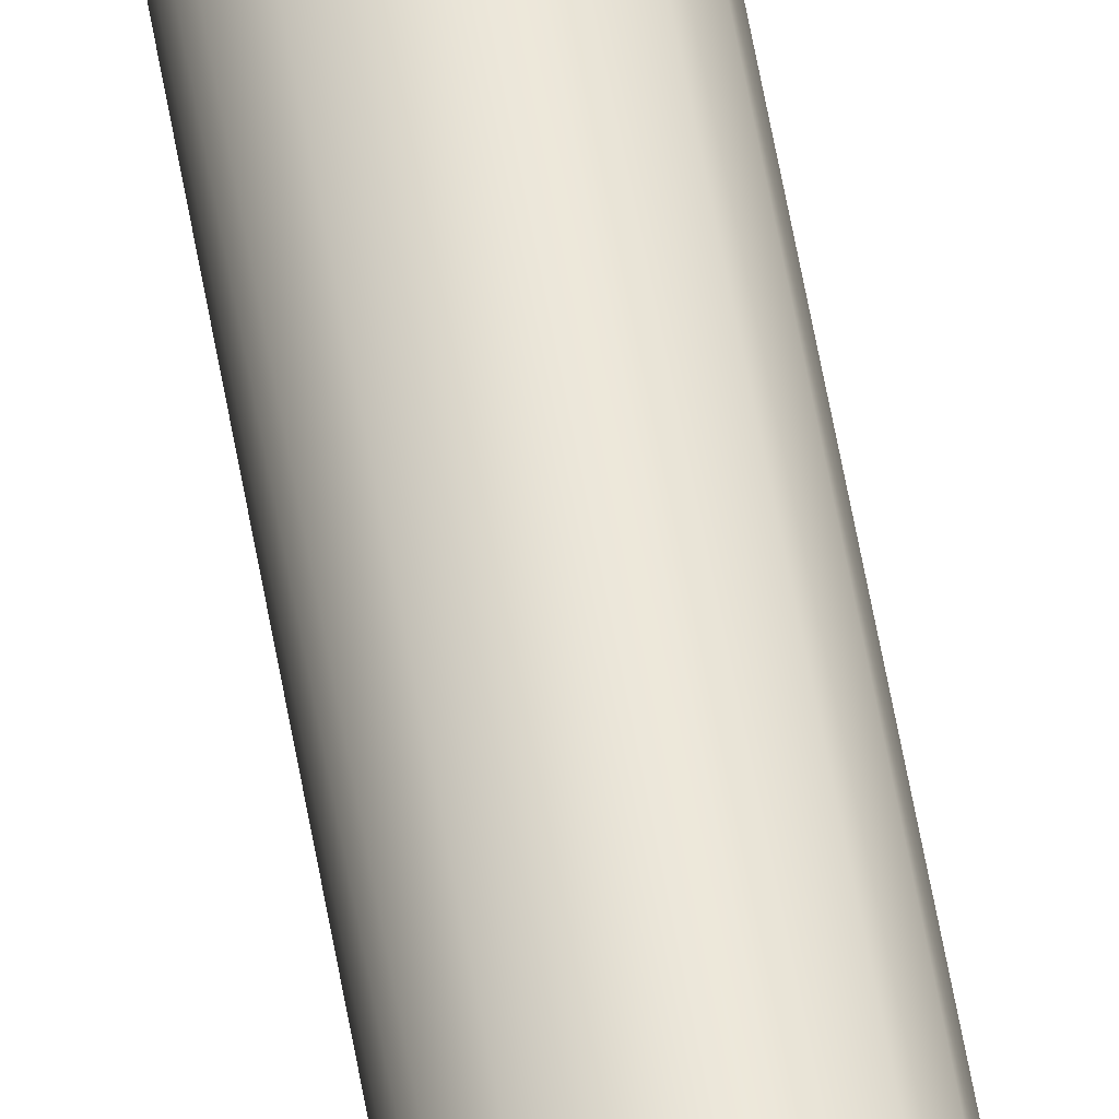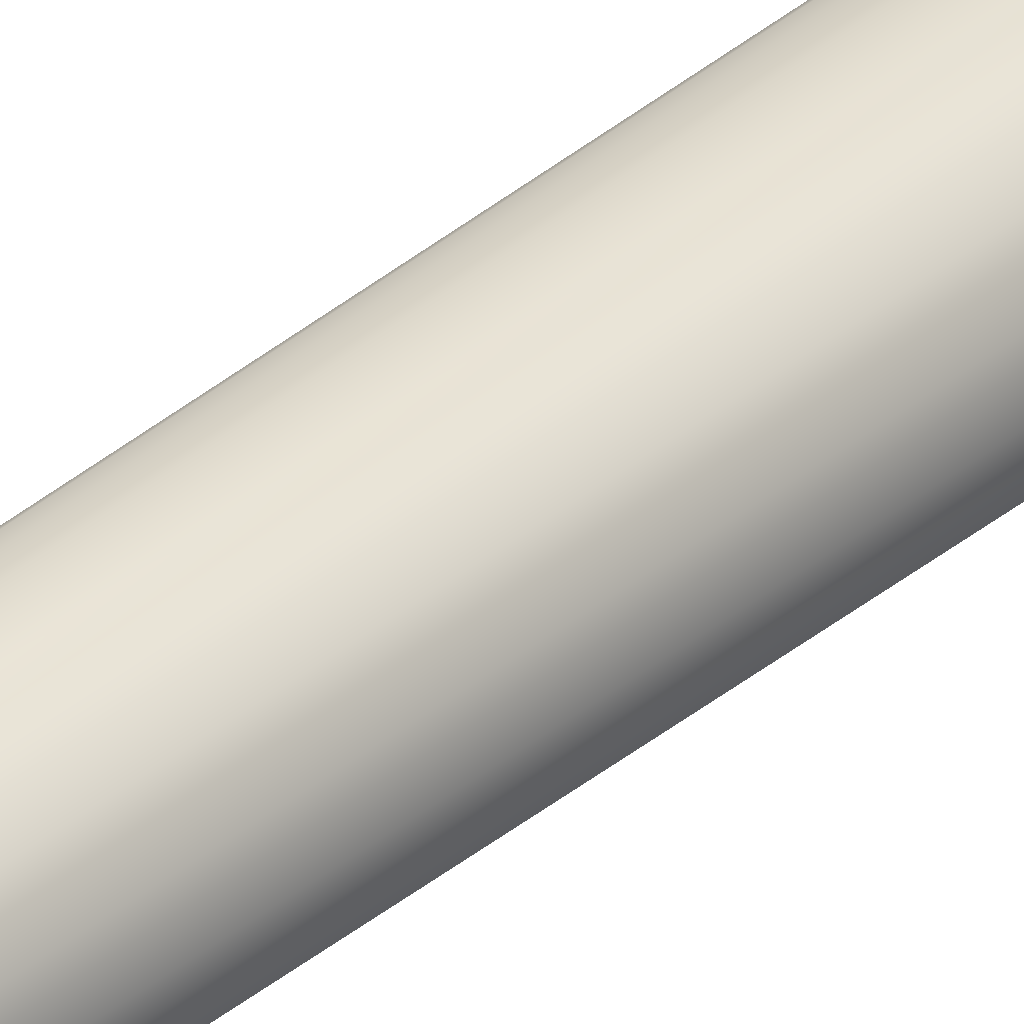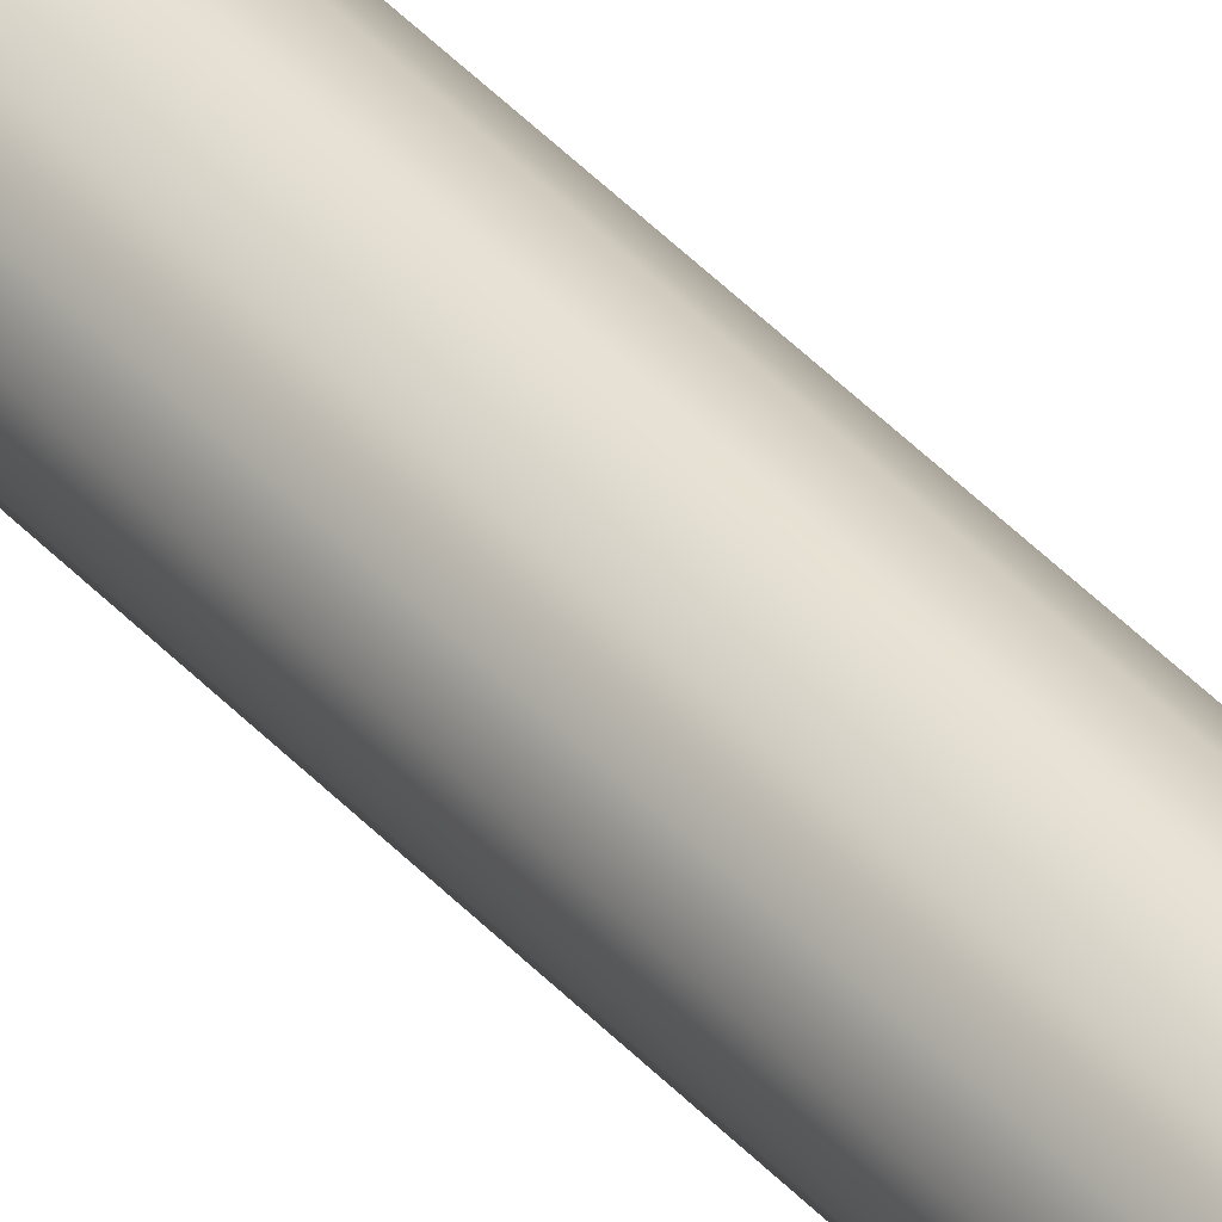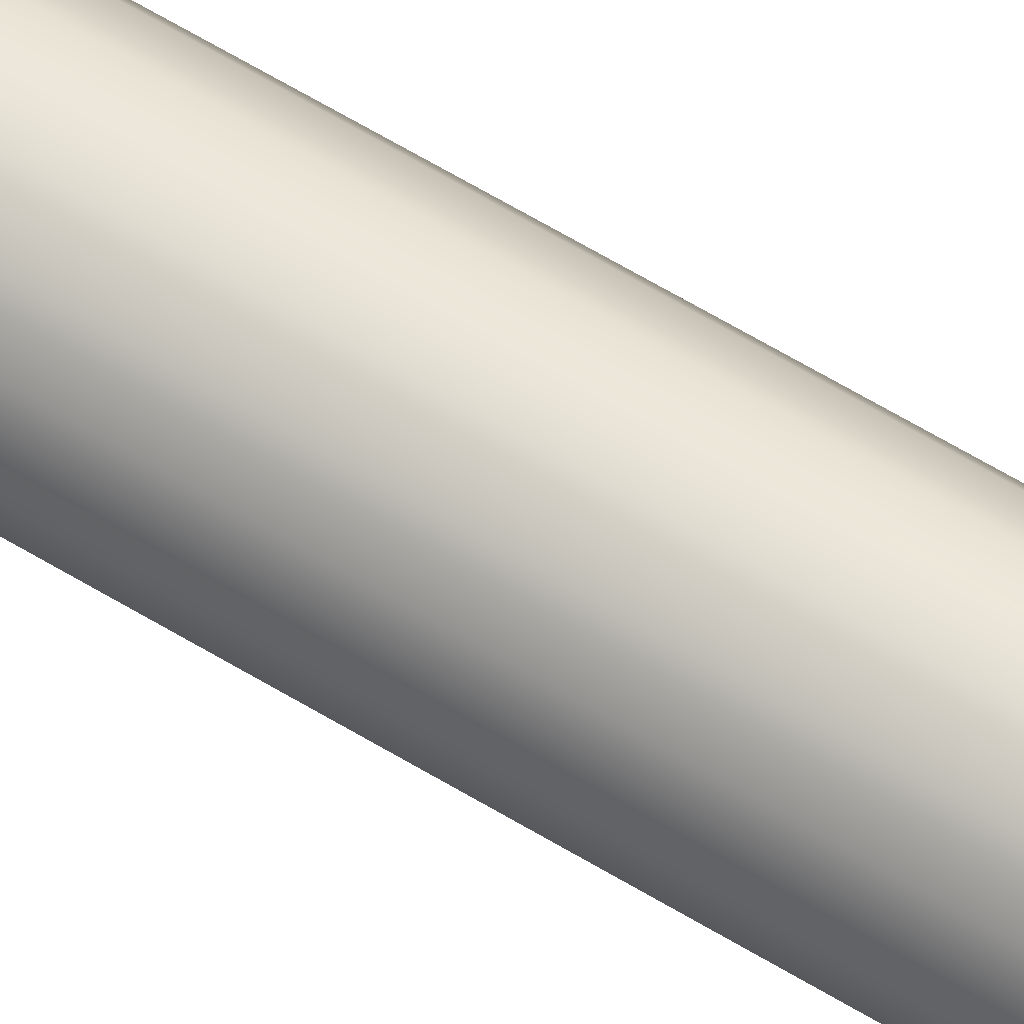
<metadata>
{"format":"obj","ext":"obj","renderer":"f3d","projection":"perspective","resolution":1024,"background":"white","views":[{"elev":73.9,"azim":168.9,"up":"+Y"},{"elev":14.2,"azim":20.8,"up":"+Y"},{"elev":69.8,"azim":132.2,"up":"+Y"},{"elev":-72.9,"azim":60.2,"up":"+Y"}]}
</metadata>
<code>
o Mast_7,5m_Metalogalva.001
v 0 0 7.5
v 0 -0.038 7.5
v 0 -0.0755 0
v 0 0 7.5
v 0.01454 -0.03511 7.5
v 0.02889 -0.06975 0
v 0 0 7.5
v 0.02687 -0.02687 7.5
v 0.05339 -0.05339 0
v 0 0 7.5
v 0.03511 -0.01454 7.5
v 0.06975 -0.02889 0
v 0 0 7.5
v 0.038 0 7.5
v 0.0755 0 0
v 0 0 7.5
v 0.03511 0.01454 7.5
v 0.06975 0.02889 0
v 0 0 7.5
v 0.02687 0.02687 7.5
v 0.05339 0.05339 0
v 0 0 7.5
v 0.01454 0.03511 7.5
v 0.02889 0.06975 0
v 0 0 7.5
v 0 0.038 7.5
v 0 0.0755 0
v 0 0 7.5
v -0.01454 0.03511 7.5
v -0.02889 0.06975 0
v 0 0 7.5
v -0.02687 0.02687 7.5
v -0.05339 0.05339 0
v 0 0 7.5
v -0.03511 0.01454 7.5
v -0.06975 0.02889 0
v 0 0 7.5
v -0.038 0 7.5
v -0.0755 0 0
v 0 0 7.5
v -0.03511 -0.01454 7.5
v -0.06975 -0.02889 0
v 0 0 7.5
v -0.02687 -0.02687 7.5
v -0.05339 -0.05339 0
v 0 0 7.5
v -0.01454 -0.03511 7.5
v -0.02889 -0.06975 0
f 1 5 4
f 4 8 7
f 7 11 10
f 10 14 13
f 13 17 16
f 16 20 19
f 19 23 22
f 22 26 25
f 25 29 28
f 28 32 31
f 31 35 34
f 34 38 37
f 37 41 40
f 40 44 43
f 43 47 46
f 46 2 1
f 3 5 2
f 6 8 5
f 9 11 8
f 12 14 11
f 15 17 14
f 18 20 17
f 21 23 20
f 24 26 23
f 26 30 29
f 30 32 29
f 33 35 32
f 36 38 35
f 39 41 38
f 41 45 44
f 45 47 44
f 48 2 47
f 1 2 5
f 4 5 8
f 7 8 11
f 10 11 14
f 13 14 17
f 16 17 20
f 19 20 23
f 22 23 26
f 25 26 29
f 28 29 32
f 31 32 35
f 34 35 38
f 37 38 41
f 40 41 44
f 43 44 47
f 46 47 2
f 3 6 5
f 6 9 8
f 9 12 11
f 12 15 14
f 15 18 17
f 18 21 20
f 21 24 23
f 24 27 26
f 26 27 30
f 30 33 32
f 33 36 35
f 36 39 38
f 39 42 41
f 41 42 45
f 45 48 47
f 48 3 2

</code>
